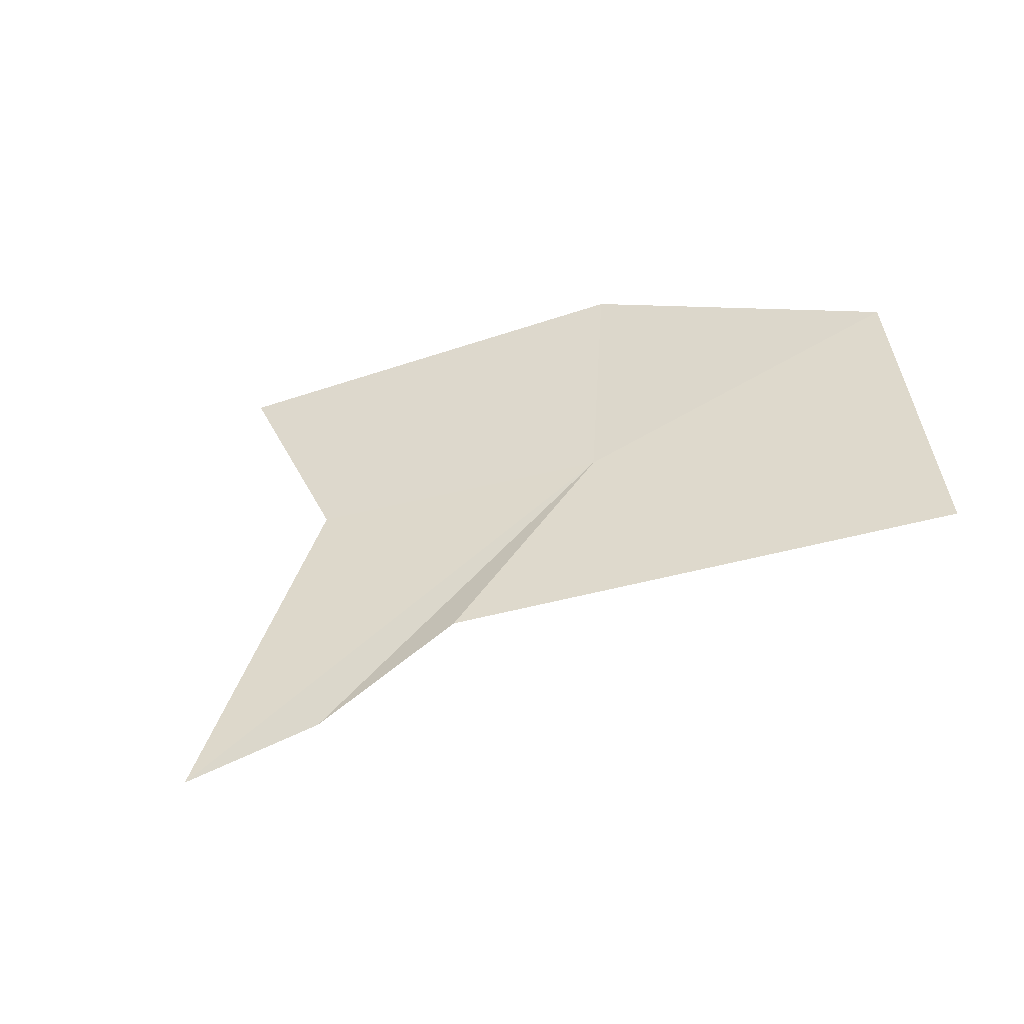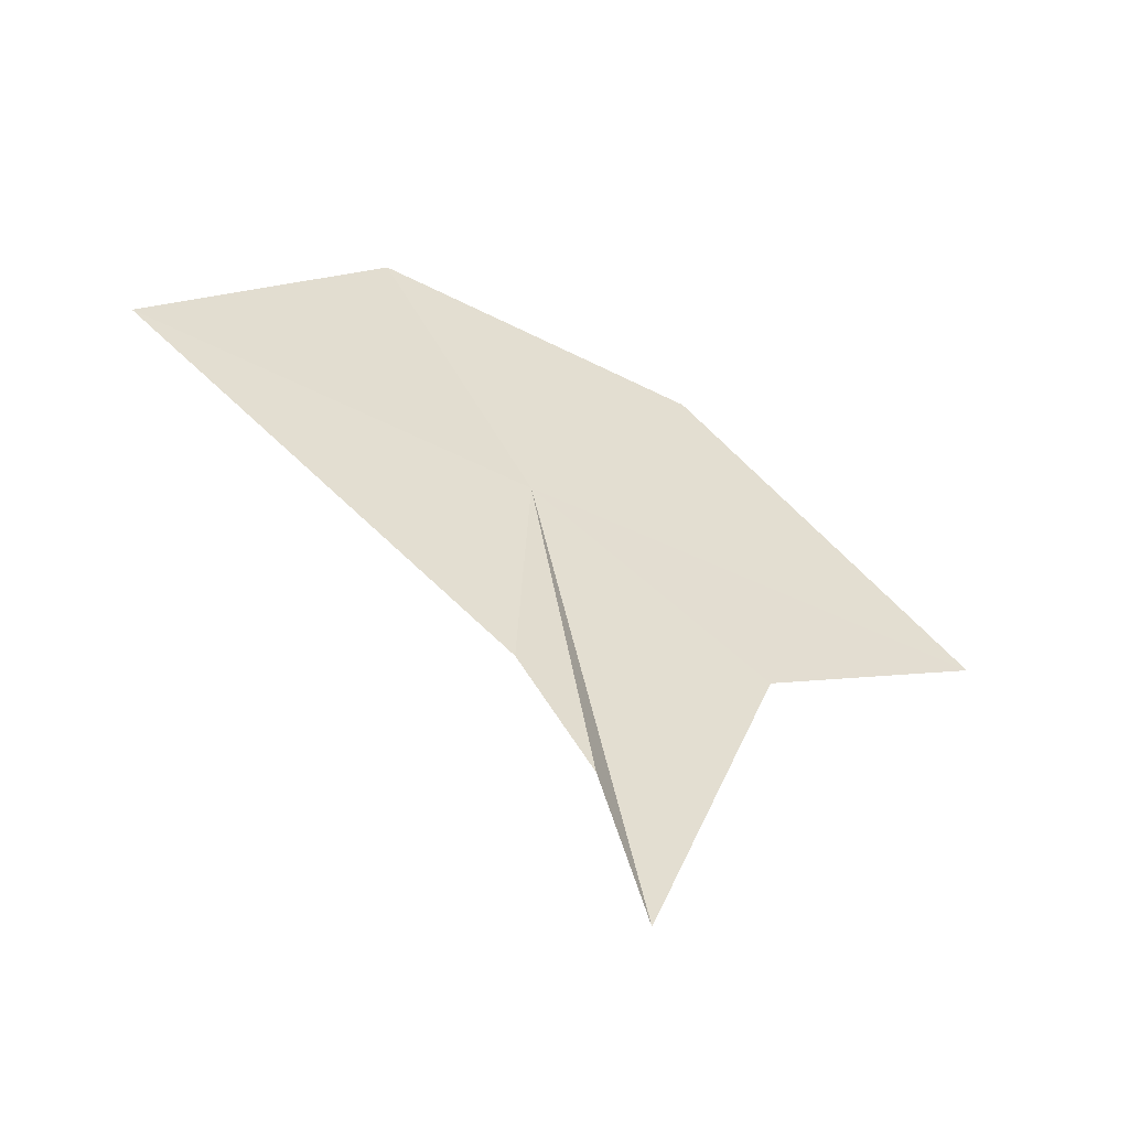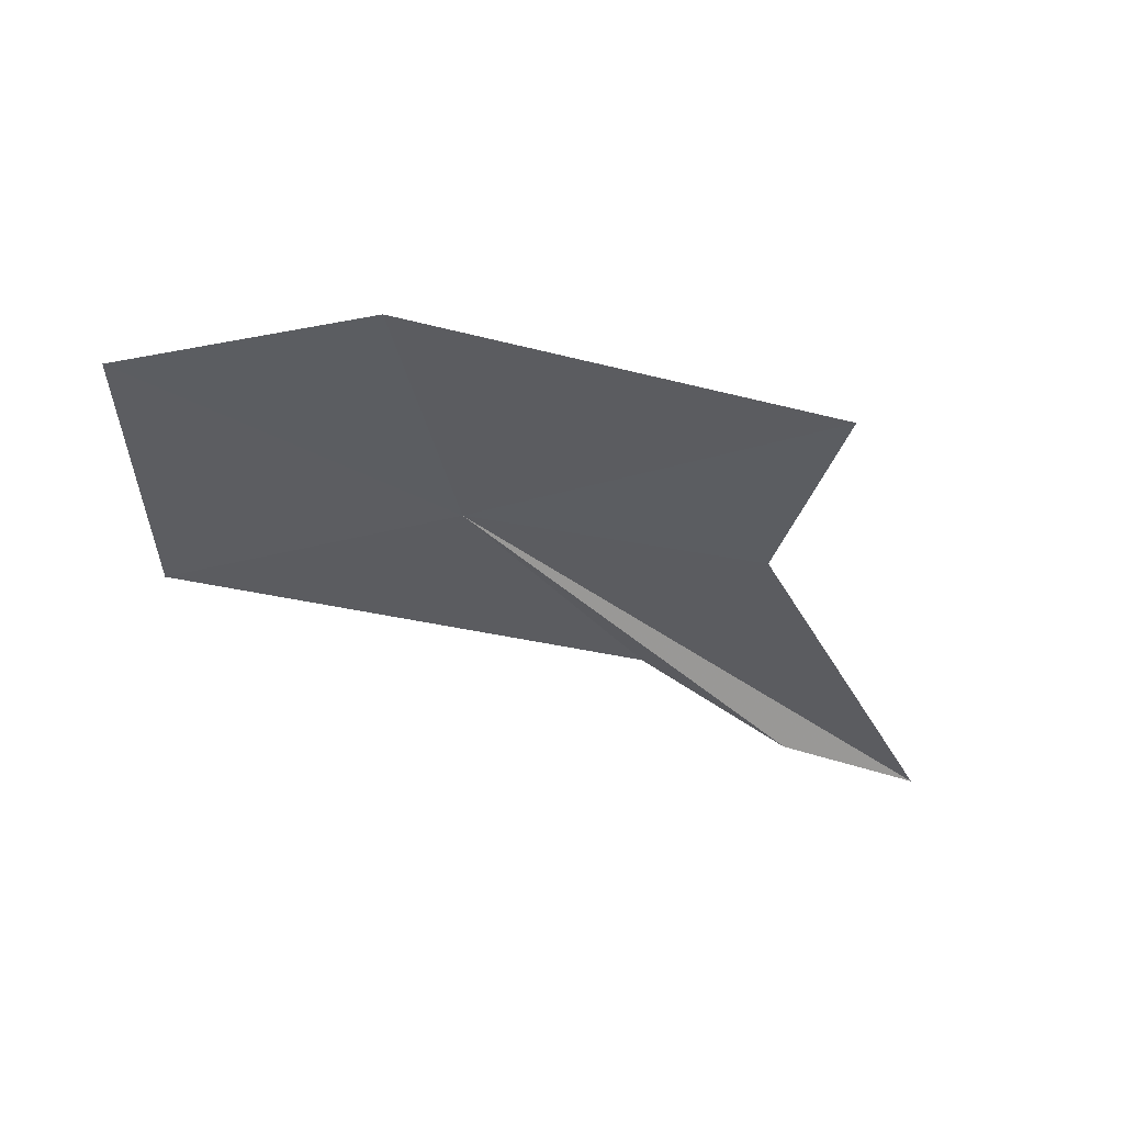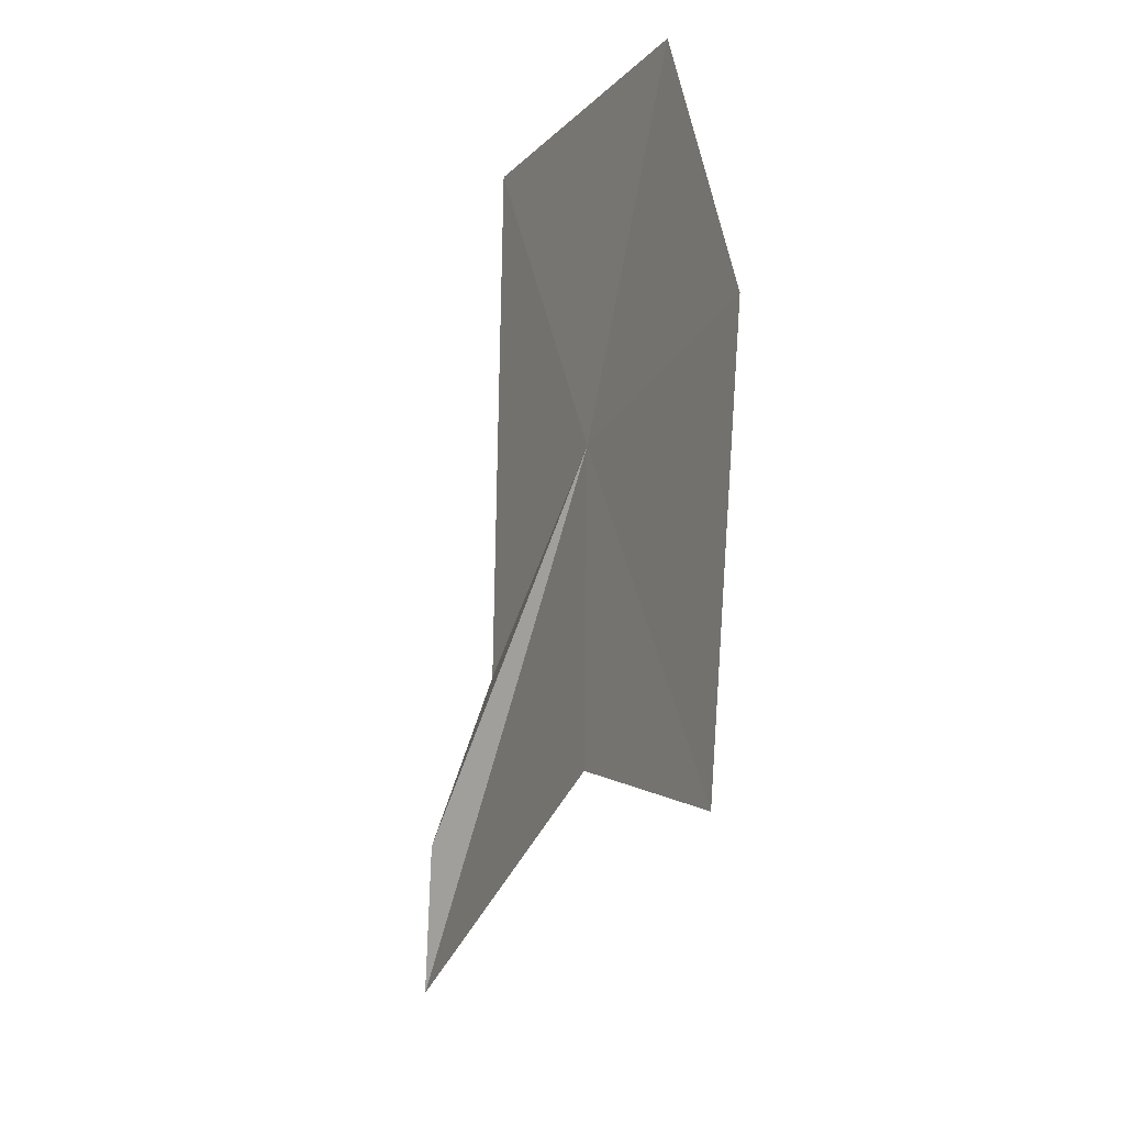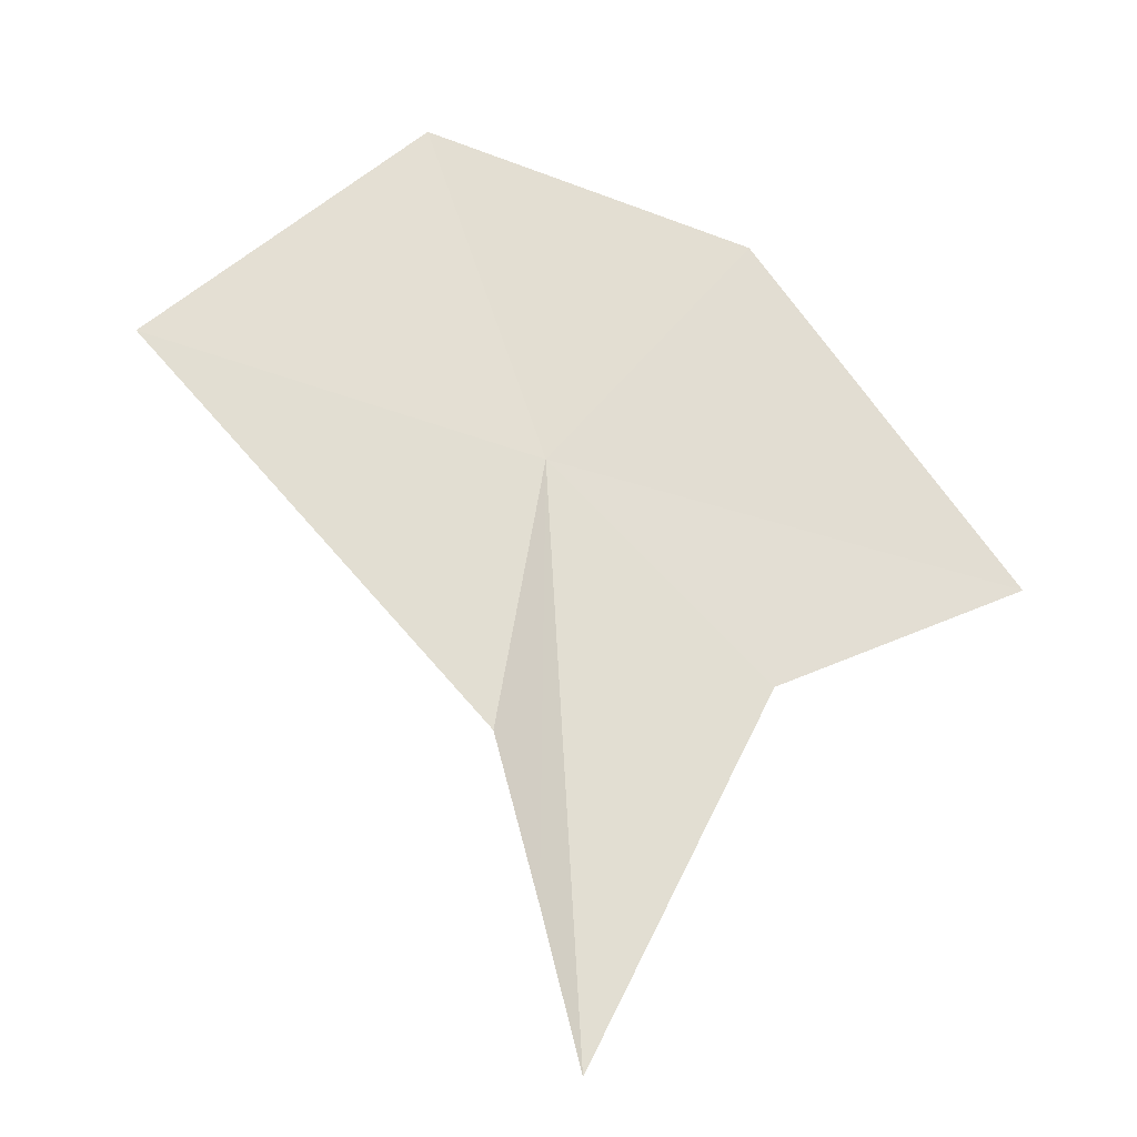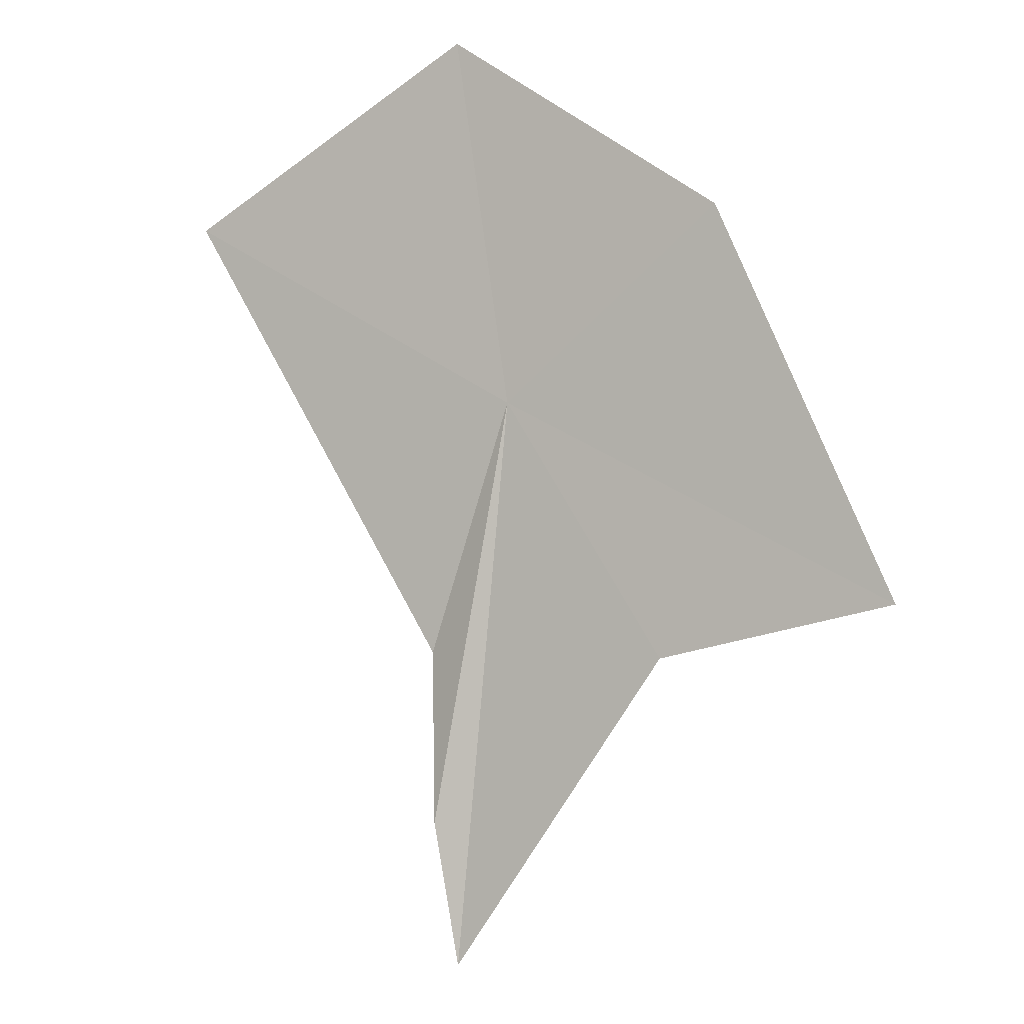
<metadata>
{"format":"obj","ext":"obj","renderer":"f3d","projection":"perspective","resolution":1024,"background":"white","views":[{"elev":28.7,"azim":-134.1,"up":"+Y"},{"elev":-35.8,"azim":-22.0,"up":"+Z"},{"elev":-23.8,"azim":54.7,"up":"+Y"},{"elev":26.8,"azim":71.9,"up":"+Z"},{"elev":-4.6,"azim":0.9,"up":"+Z"},{"elev":19.3,"azim":27.7,"up":"+Z"}]}
</metadata>
<code>
v -0.6744 -201.7 155.7
v -0.7729 -213.5 125.2
v -4.042 -207.7 136.6
v 13.93 -196.6 171.7
v 32.09 -204.8 146.2
v -9.679 -192.9 181.3
v 14.93 -207.1 139.6
v -30.18 -198.6 165.5
v 2.054 -215.1 114.4
f 1 3 2
f 1 5 4
f 1 4 6
f 1 7 5
f 1 6 8
f 1 9 7
f 1 2 9
f 1 8 3

</code>
